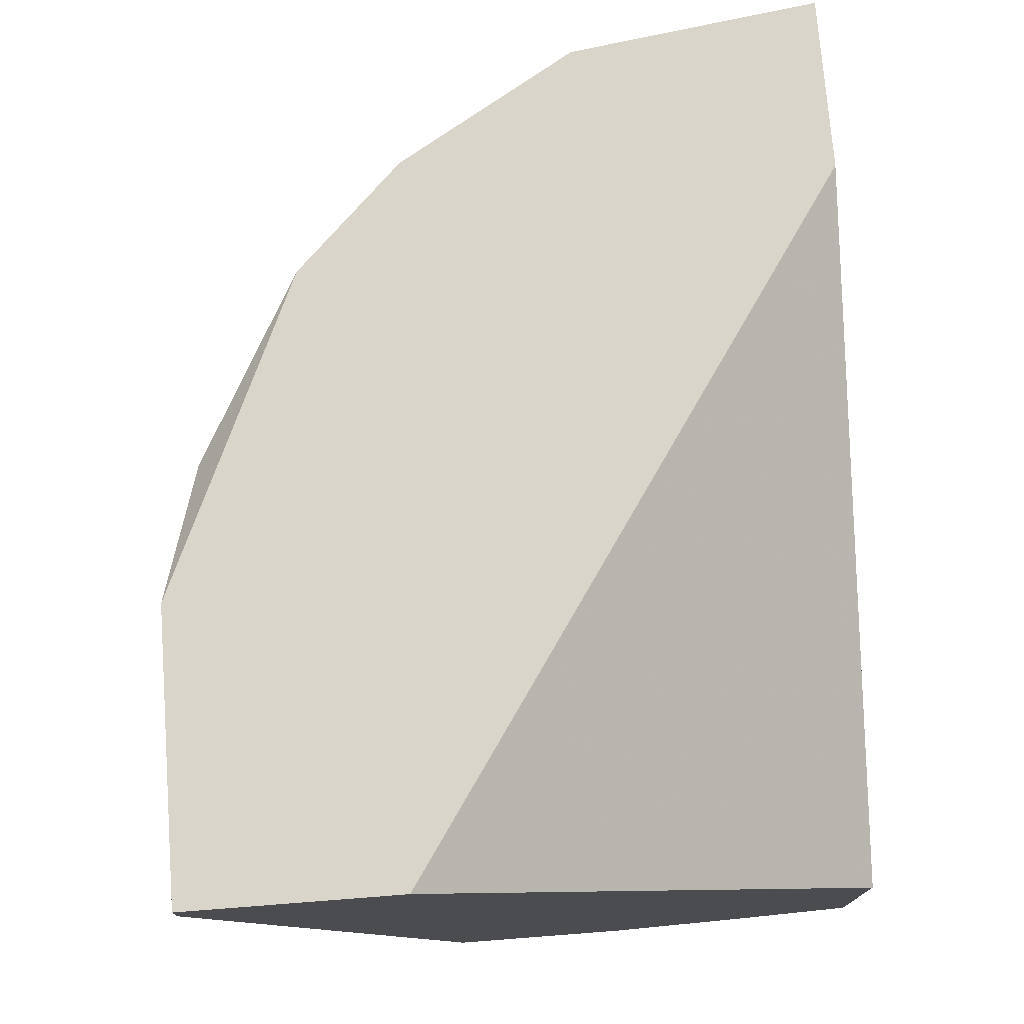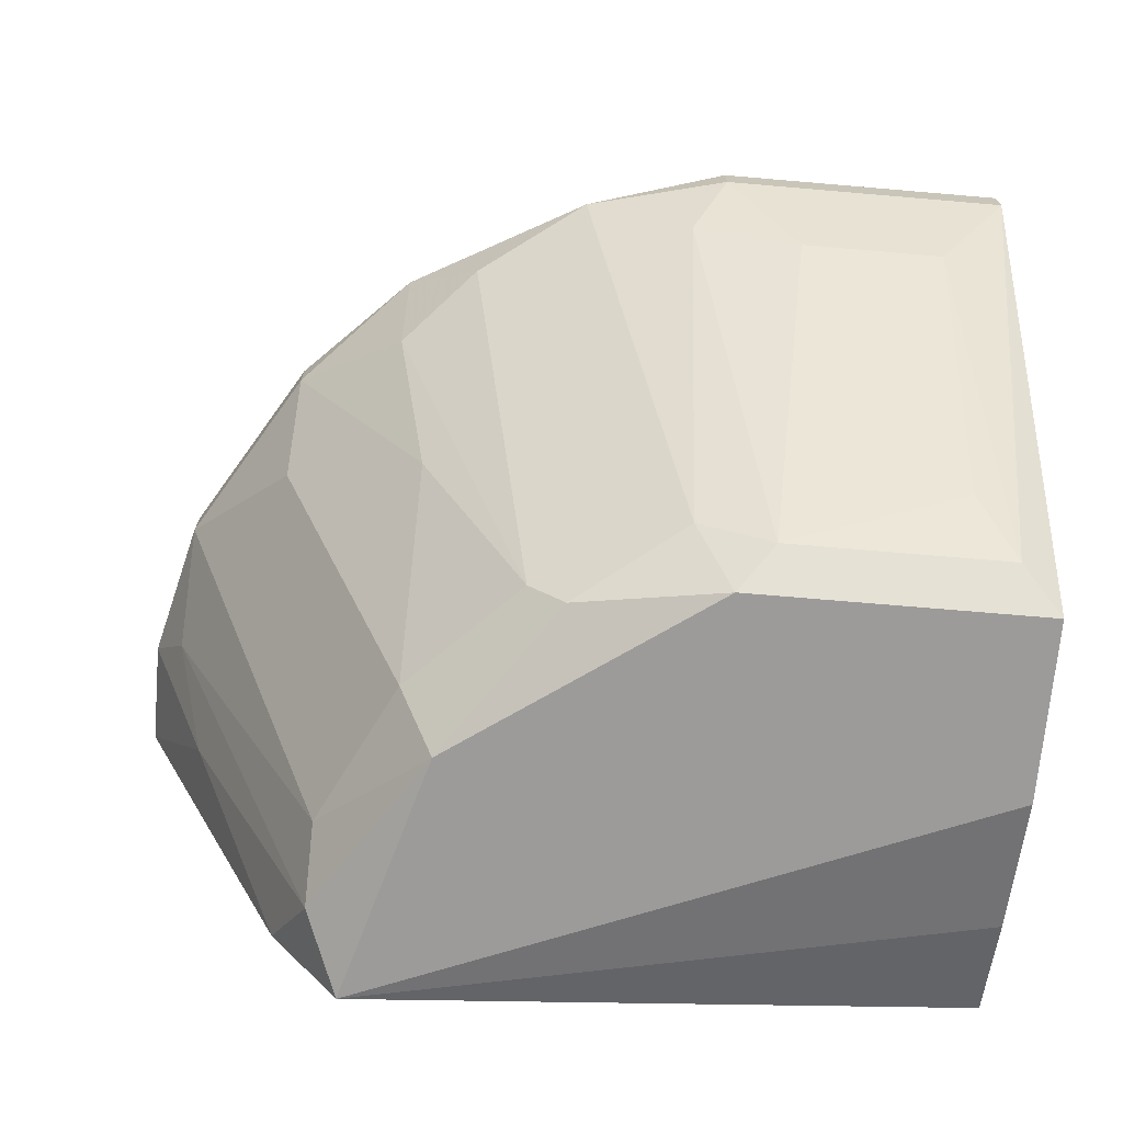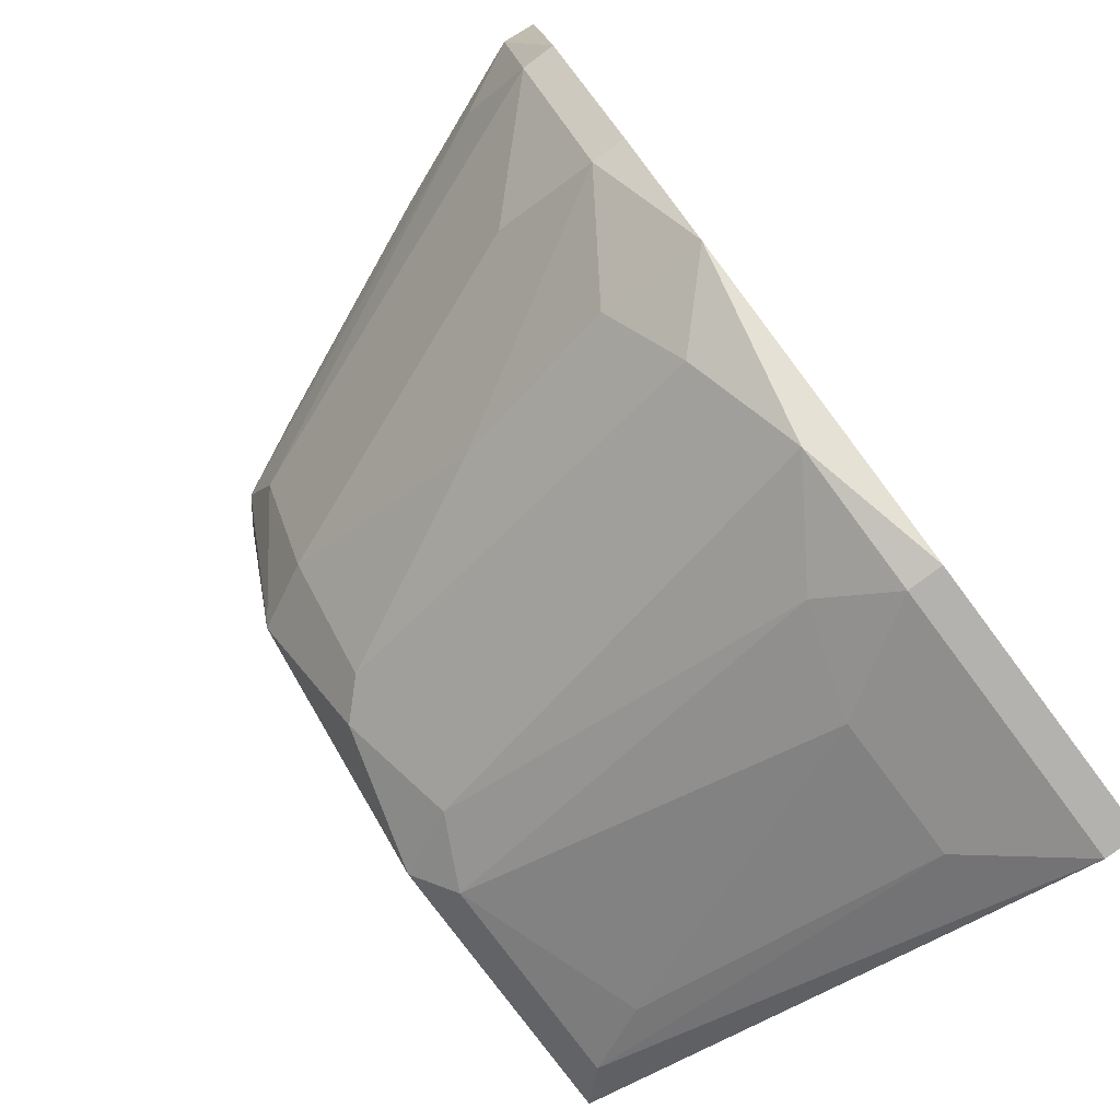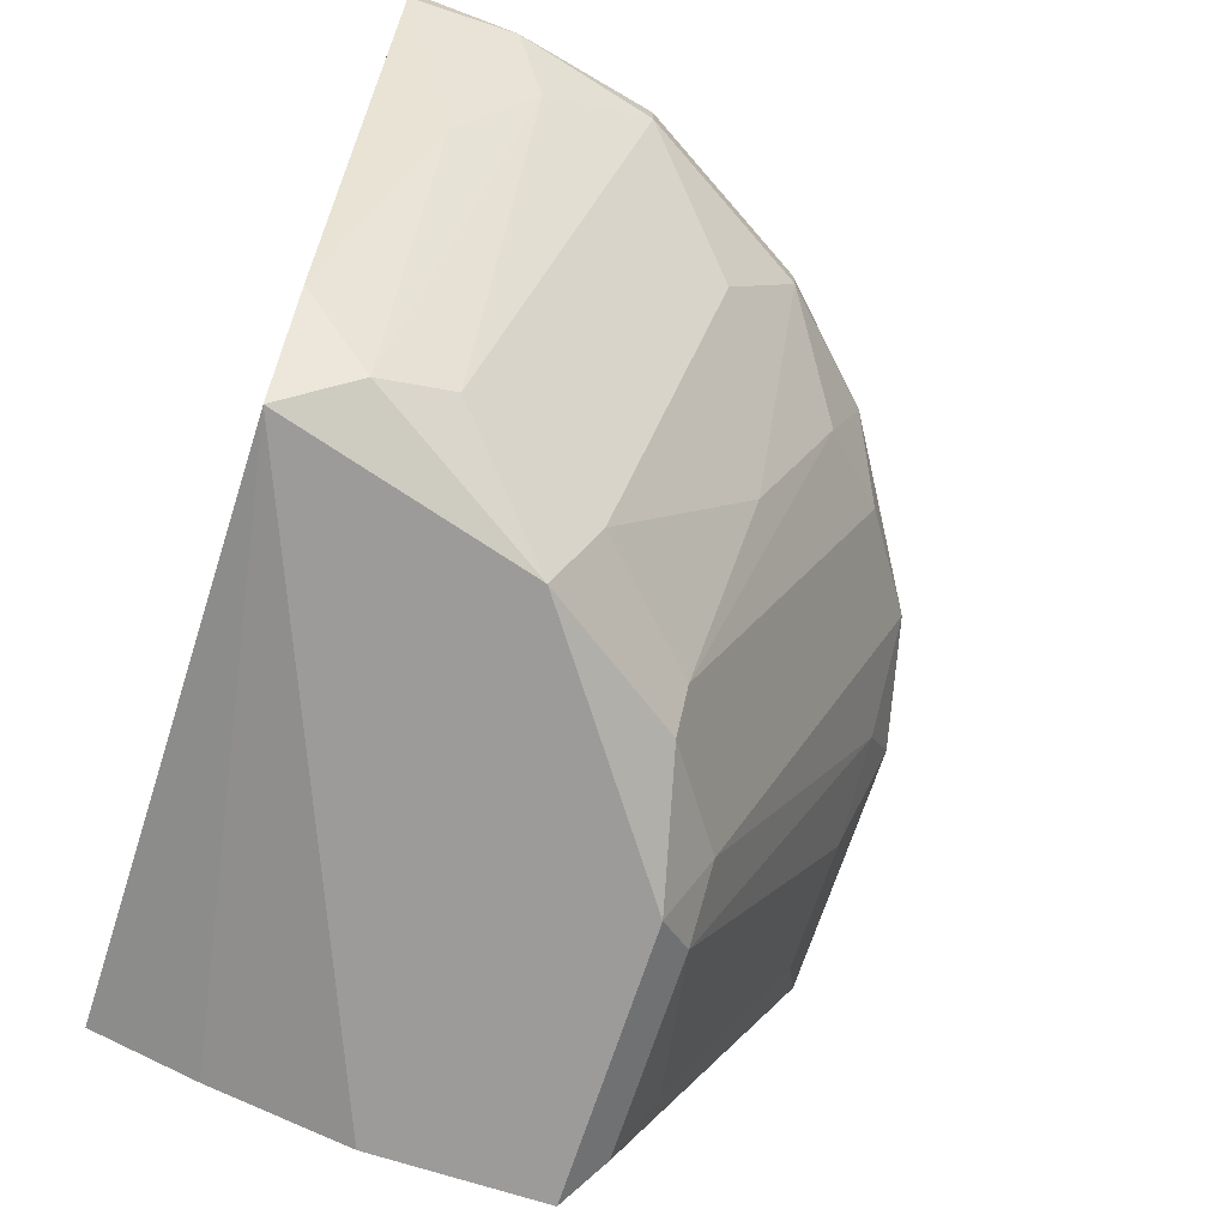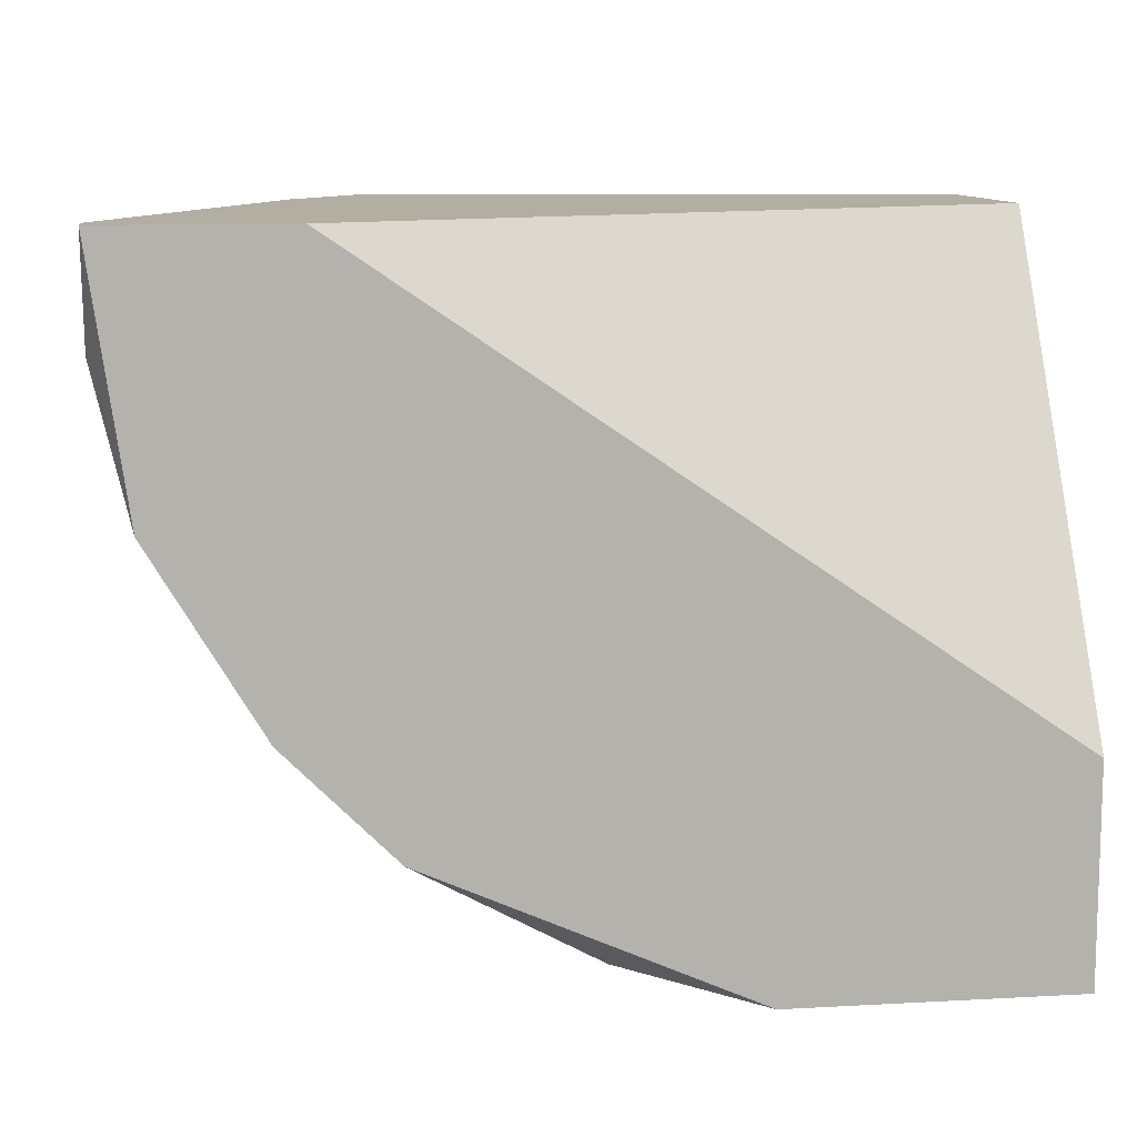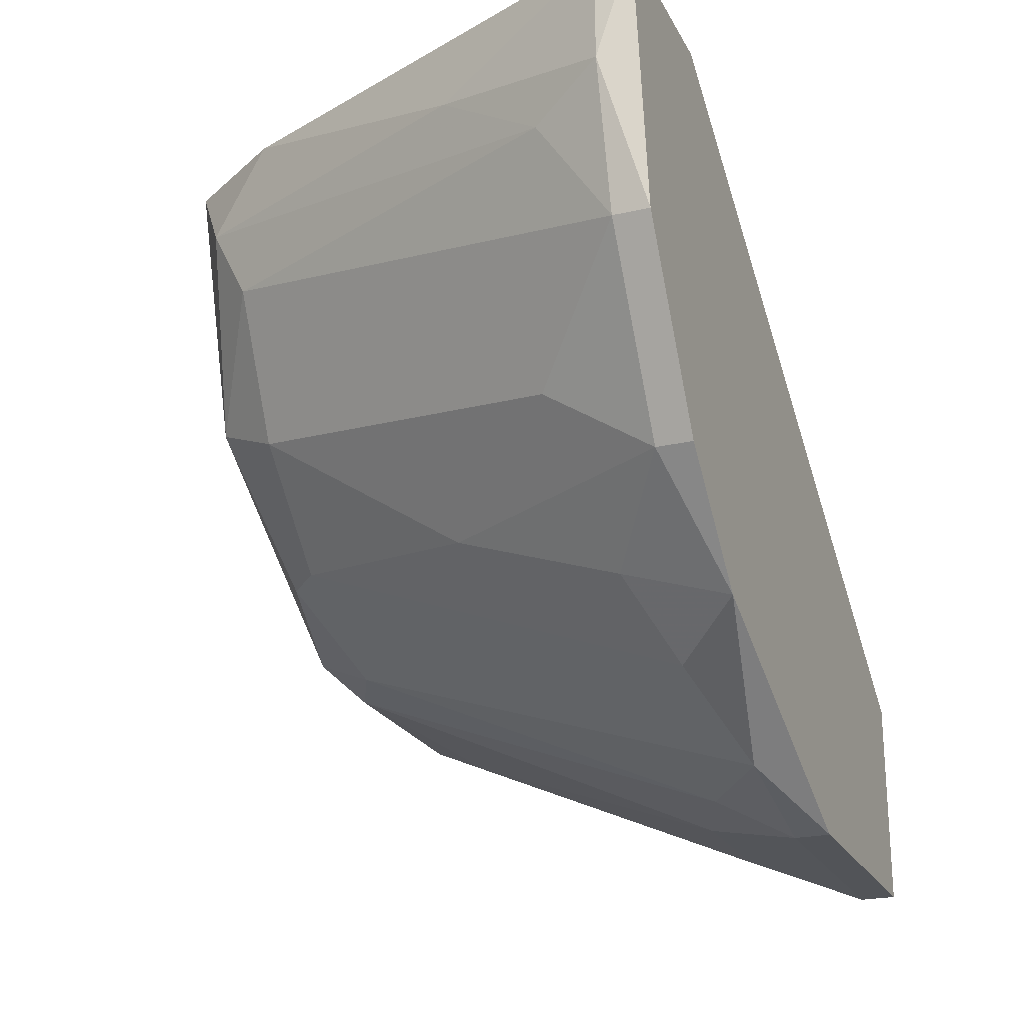
<metadata>
{"format":"obj","ext":"obj","renderer":"f3d","projection":"perspective","resolution":1024,"background":"white","views":[{"elev":74.4,"azim":85.6,"up":"+Z"},{"elev":-69.8,"azim":-4.9,"up":"+Z"},{"elev":-79.8,"azim":-53.2,"up":"+Y"},{"elev":-69.8,"azim":-108.1,"up":"+Z"},{"elev":10.7,"azim":-7.9,"up":"+Y"},{"elev":-23.0,"azim":-68.4,"up":"+Y"}]}
</metadata>
<code>
v -0.00928 -0.03772 -0.02171
v -0.00928 -0.02864 -0.04166
v -0.03285 -0.008702 -0.02715
v -0.03466 -0.01233 -0.02171
v -0.03466 -0.01777 -0.01809
v -0.03466 -0.01777 -0.01627
v -0.03648 -0.01052 -0.01809
v -0.03648 -0.005072 -0.01809
v -0.03648 -0.005072 -0.01627
v -0.02196 -0.02683 -0.03078
v -0.02196 -0.01959 -0.04166
v -0.02015 -0.03409 -0.0199
v -0.02015 -0.01777 -0.04529
v -0.02741 -0.005072 -0.01627
v -0.02741 -0.005072 -0.03984
v -0.005646 -0.02864 -0.04347
v -0.02922 -0.0232 -0.02353
v -0.02922 -0.02683 -0.01809
v -0.02922 -0.02683 -0.01627
v 0.007052 -0.01052 -0.04347
v 0.007052 -0.02683 -0.04529
v 0.007052 -0.005072 -0.03078
v 0.007052 -0.005072 -0.04166
v 0.007052 -0.03953 -0.01809
v 0.007052 -0.03953 -0.01627
v 0.007052 -0.01777 -0.04529
v 0.007052 -0.02864 -0.01627
v -0.01652 -0.02502 -0.04166
v 0.005237 -0.02864 -0.04347
v 0.003422 -0.03772 -0.02353
v 0.003422 -0.03046 -0.03984
v -0.01471 -0.02502 -0.04347
v -0.01471 -0.03772 -0.01809
v -0.00383 -0.03772 -0.02353
v -0.02378 -0.005072 -0.04529
v -0.02378 -0.03046 -0.02171
v -0.02378 -0.03228 -0.01627
v -0.02559 -0.01233 -0.04166
v -0.02559 -0.008702 -0.04347
v -0.007465 -0.02683 -0.04529
v -0.007465 -0.03953 -0.01809
v -0.007465 -0.03953 -0.01627
f 28 36 10
f 22 27 21
f 22 35 9
f 27 9 42
f 22 21 23
f 35 22 23
f 21 27 24
f 42 9 37
f 27 22 14
f 22 9 14
f 9 27 14
f 42 37 33
f 35 21 13
f 21 35 26
f 23 21 26
f 17 5 11
f 5 38 11
f 38 13 11
f 34 16 31
f 21 16 40
f 13 21 40
f 32 13 40
f 27 42 25
f 24 27 25
f 42 24 25
f 37 9 19
f 9 35 15
f 33 37 12
f 37 36 12
f 24 42 41
f 42 33 41
f 34 24 41
f 32 40 2
f 40 16 2
f 33 12 2
f 19 9 6
f 5 19 6
f 9 7 6
f 7 5 6
f 35 13 39
f 13 38 39
f 15 35 39
f 3 15 39
f 5 17 18
f 36 37 18
f 17 11 18
f 37 19 18
f 19 5 18
f 13 32 28
f 11 13 28
f 12 36 28
f 32 2 28
f 2 12 28
f 35 23 20
f 26 35 20
f 23 26 20
f 9 15 8
f 15 3 8
f 7 9 8
f 3 7 8
f 21 24 29
f 16 21 29
f 31 16 29
f 31 29 30
f 24 34 30
f 34 31 30
f 29 24 30
f 16 34 1
f 41 33 1
f 34 41 1
f 2 16 1
f 33 2 1
f 38 5 4
f 5 7 4
f 7 3 4
f 39 38 4
f 3 39 4
f 36 18 10
f 18 11 10
f 11 28 10

</code>
